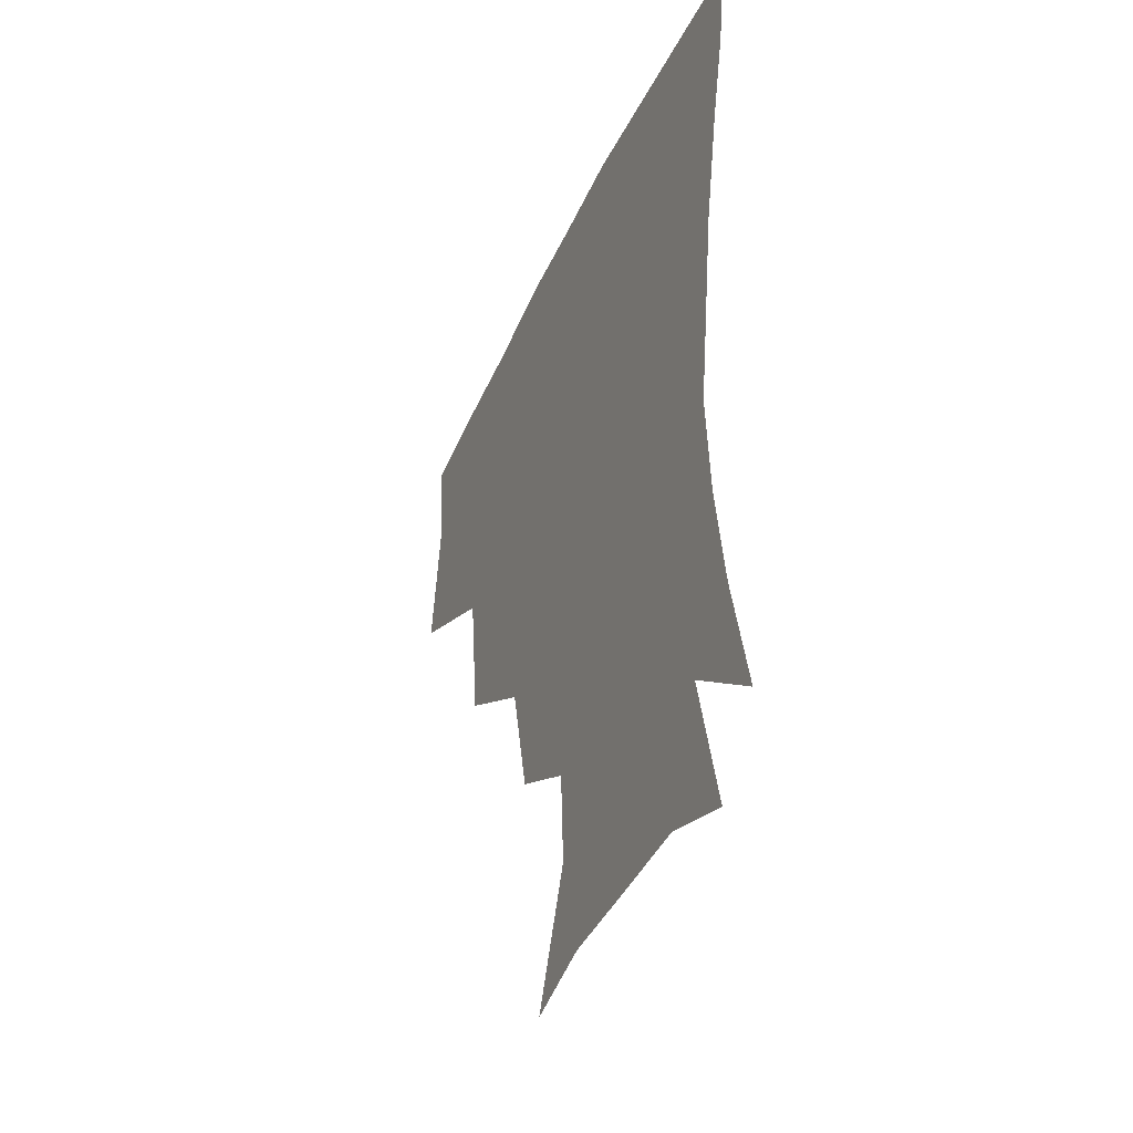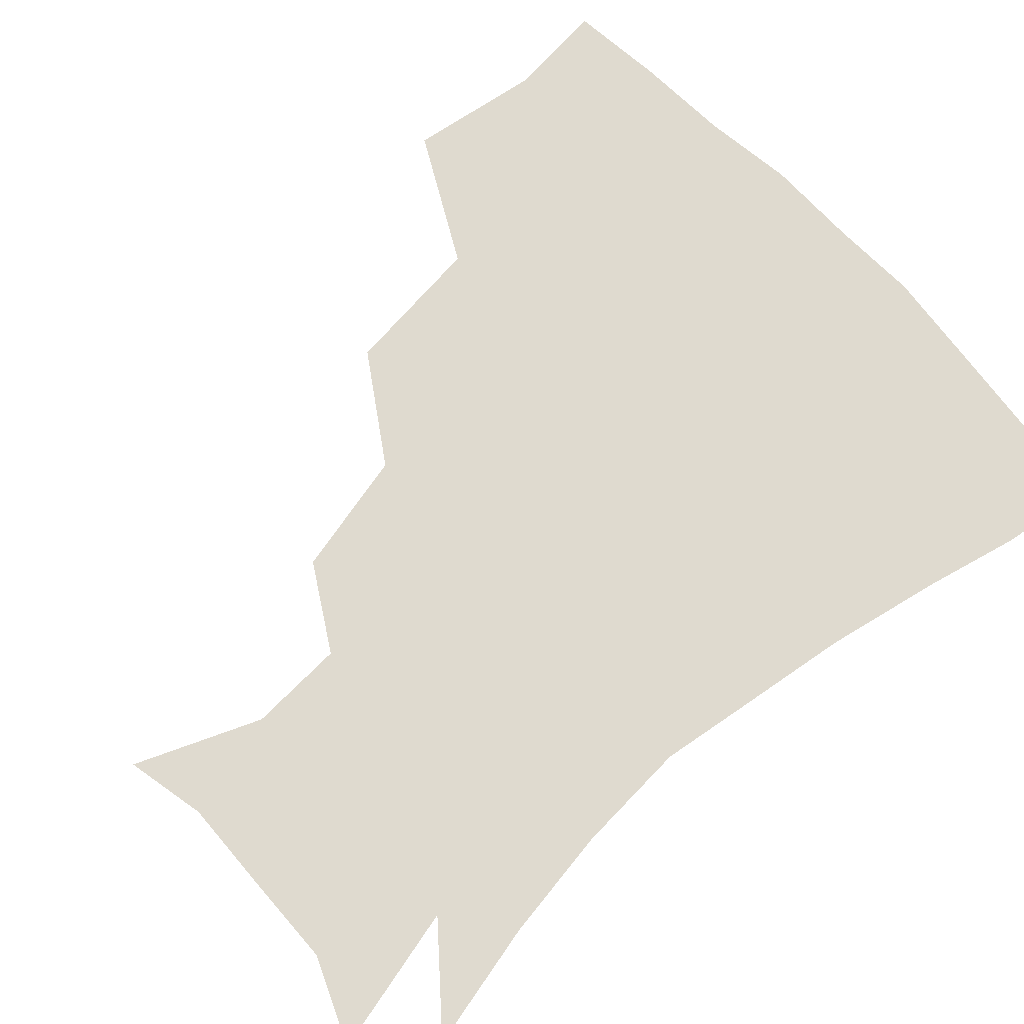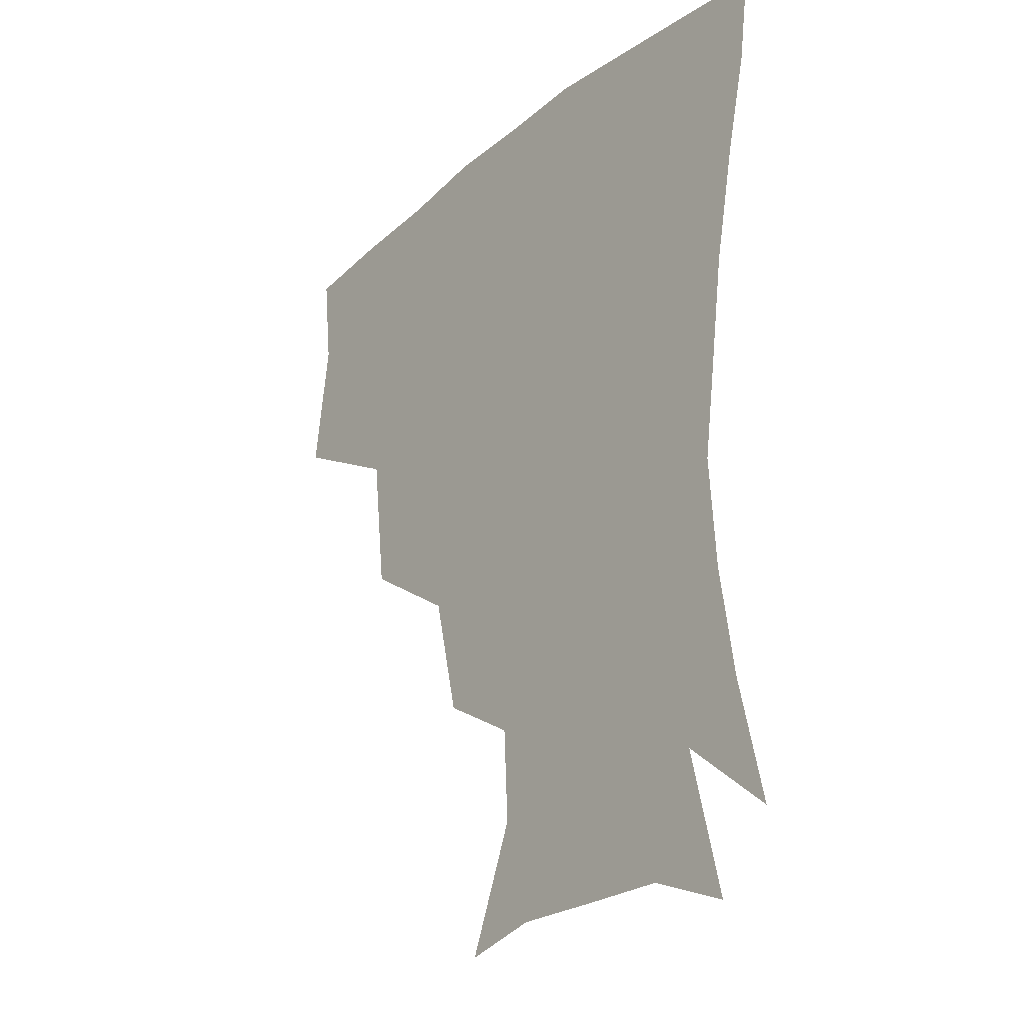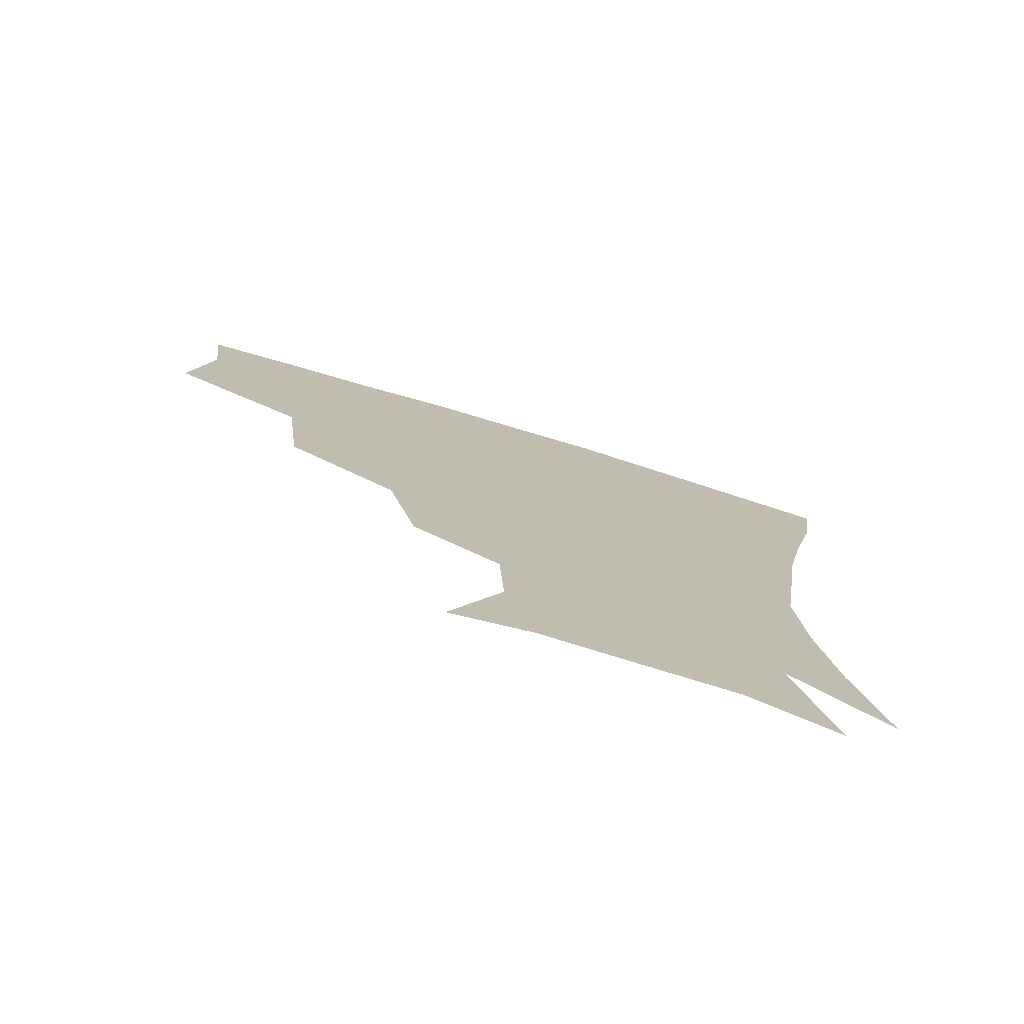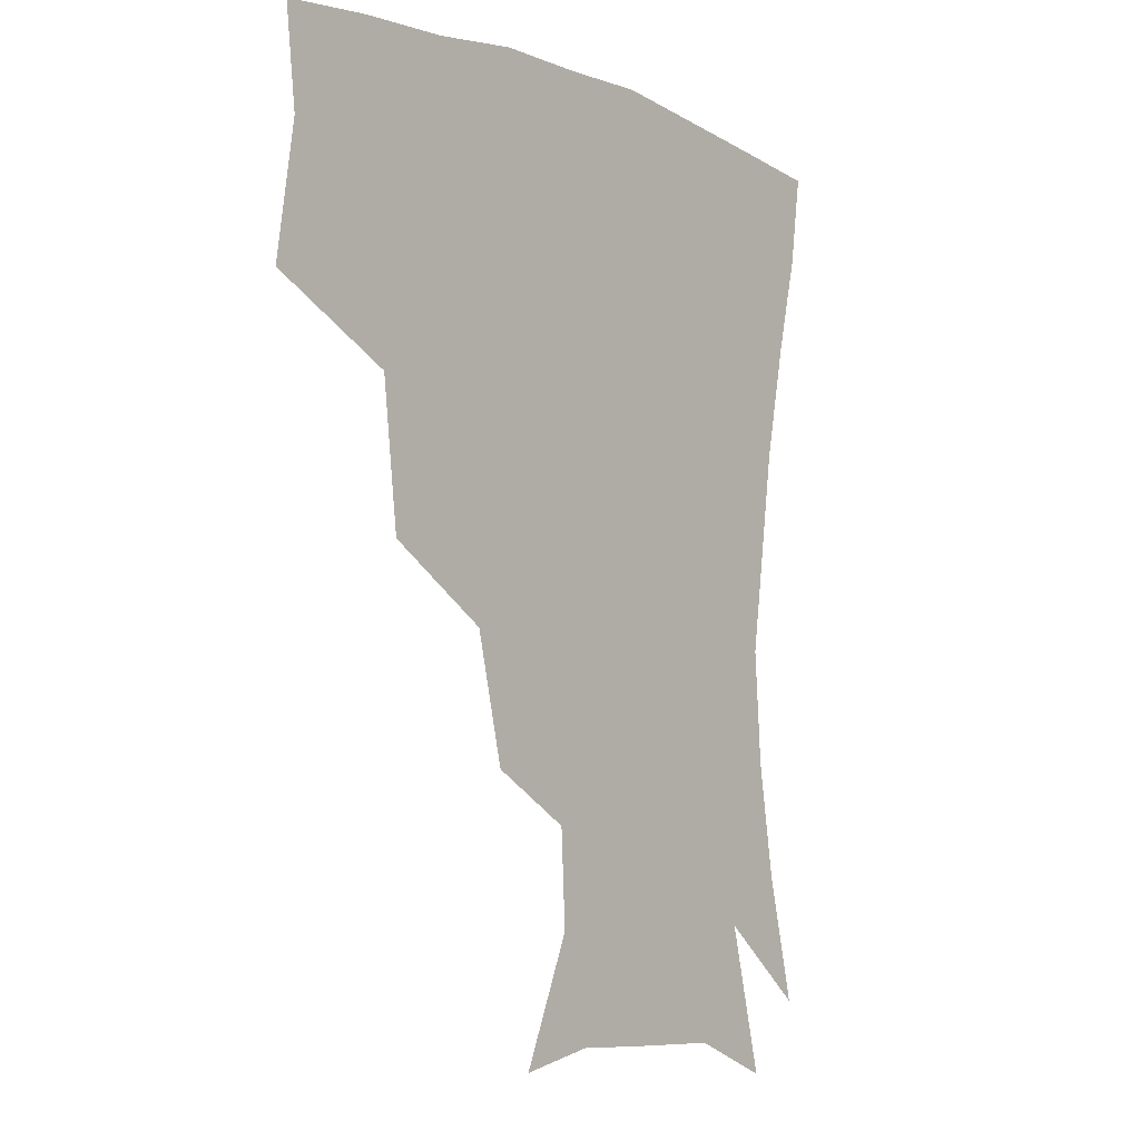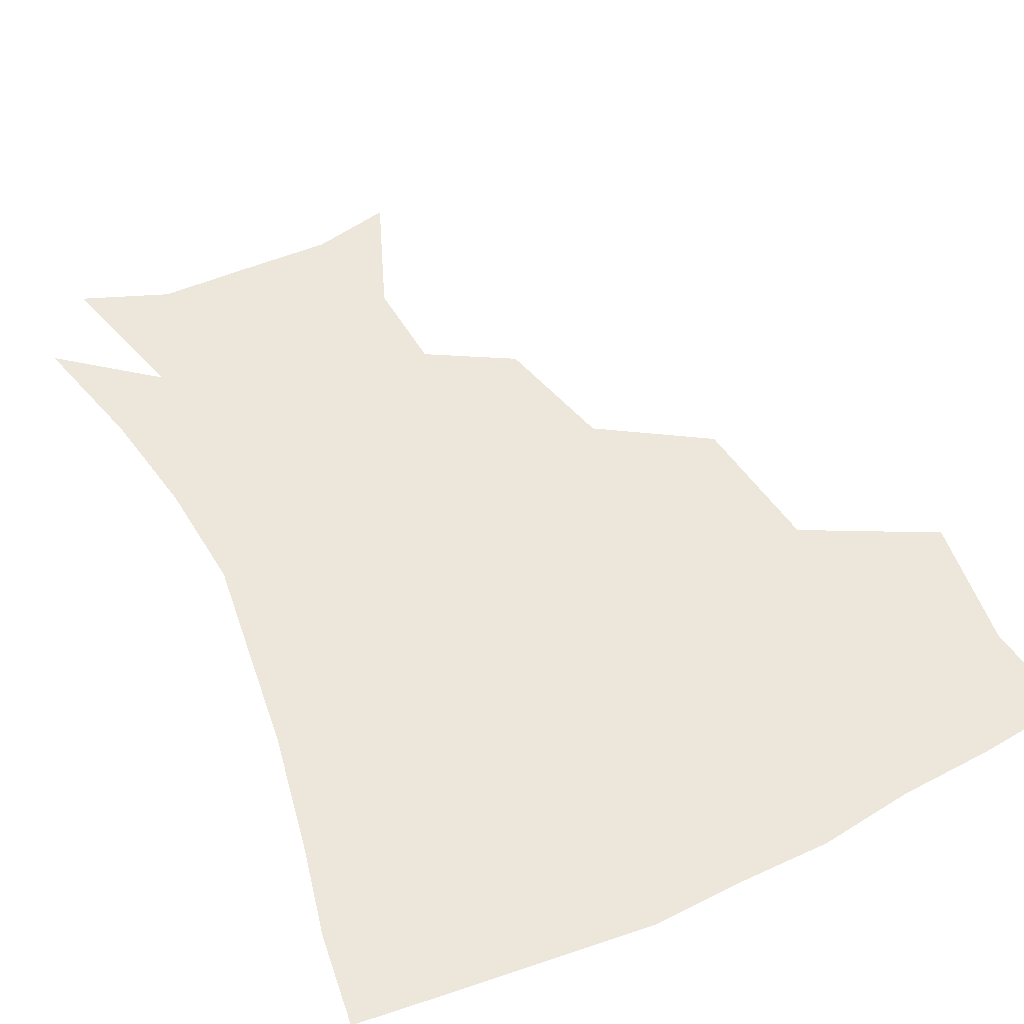
<metadata>
{"format":"obj","ext":"obj","renderer":"f3d","projection":"perspective","resolution":1024,"background":"white","views":[{"elev":-42.2,"azim":67.1,"up":"+Y"},{"elev":70.8,"azim":47.5,"up":"+Z"},{"elev":-26.1,"azim":52.0,"up":"+Y"},{"elev":-77.3,"azim":-16.7,"up":"+Y"},{"elev":-6.2,"azim":-50.5,"up":"+Y"},{"elev":52.2,"azim":153.5,"up":"+Z"}]}
</metadata>
<code>
v 451.2 345.9 0
v 457.2 387.3 0
v 453.8 417.7 0
v 496.8 279.9 0
v 491.6 324.6 0
v 490.3 362 0
v 487.2 390.9 0
v 483.8 420.8 0
v 539.5 219.4 0
v 530.3 258.2 0
v 522.8 297.2 0
v 520.7 336.3 0
v 518.5 365.1 0
v 516 393.1 0
v 513.5 422.4 0
v 551.6 135.4 0
v 567.5 174 0
v 566 203.8 0
v 558.2 241.4 0
v 552.5 273.7 0
v 549.6 309.9 0
v 547.5 338.8 0
v 547 367.4 0
v 545.2 394.5 0
v 542.4 426.2 0
v 576.6 140.8 0
v 586.3 179.6 0
v 583.3 212.7 0
v 578.3 248.7 0
v 575.8 283.4 0
v 575 314.9 0
v 574.8 342 0
v 574.5 368 0
v 574 394.6 0
v 571.2 426.1 0
v 604.5 139.7 0
v 605.6 185.4 0
v 602.4 220.4 0
v 599.4 253.9 0
v 598.5 286.1 0
v 599.4 314.8 0
v 600.6 341.9 0
v 602.5 369 0
v 602.2 395.1 0
v 599.4 427 0
v 633.9 139 0
v 626.1 183.7 0
v 621.6 220.4 0
v 619.9 252.6 0
v 620.5 282.4 0
v 622.5 313.1 0
v 625.6 342 0
v 628.7 368 0
v 631 393.7 0
v 629.6 423.7 0
v 660.7 127.9 0
v 649.6 173.7 0
v 641.8 214.3 0
v 640.2 244.8 0
v 641 275.3 0
v 643.9 307.3 0
v 648.5 337.3 0
v 654.2 364.8 0
v 658.3 391.9 0
v 659.6 420.3 0
v 678.9 149.4 0
v 669.7 189.1 0
v 664.3 224 0
v 661.9 259.4 0
v 665.9 289 0
v 670.5 323 0
v 677.6 358.9 0
v 684.5 388.6 0
v 688.4 416.8 0
f 5 6 1
f 1 6 2
f 6 7 2
f 2 7 3
f 7 8 3
f 10 11 4
f 4 11 5
f 11 12 5
f 5 12 6
f 12 13 6
f 6 13 7
f 13 14 7
f 7 14 8
f 14 15 8
f 18 19 9
f 9 19 10
f 19 20 10
f 10 20 11
f 20 21 11
f 11 21 12
f 21 22 12
f 12 22 13
f 22 23 13
f 13 23 14
f 23 24 14
f 14 24 15
f 24 25 15
f 16 26 17
f 26 27 17
f 17 27 18
f 27 28 18
f 18 28 19
f 28 29 19
f 19 29 20
f 29 30 20
f 20 30 21
f 30 31 21
f 21 31 22
f 31 32 22
f 22 32 23
f 32 33 23
f 23 33 24
f 33 34 24
f 24 34 25
f 34 35 25
f 26 36 27
f 36 37 27
f 27 37 28
f 37 38 28
f 28 38 29
f 38 39 29
f 29 39 30
f 39 40 30
f 30 40 31
f 40 41 31
f 31 41 32
f 41 42 32
f 32 42 33
f 42 43 33
f 33 43 34
f 43 44 34
f 34 44 35
f 44 45 35
f 36 46 37
f 46 47 37
f 37 47 38
f 47 48 38
f 38 48 39
f 48 49 39
f 39 49 40
f 49 50 40
f 40 50 41
f 50 51 41
f 41 51 42
f 51 52 42
f 42 52 43
f 52 53 43
f 43 53 44
f 53 54 44
f 44 54 45
f 54 55 45
f 46 56 47
f 56 57 47
f 47 57 48
f 57 58 48
f 48 58 49
f 58 59 49
f 49 59 50
f 59 60 50
f 50 60 51
f 60 61 51
f 51 61 52
f 61 62 52
f 52 62 53
f 62 63 53
f 53 63 54
f 63 64 54
f 54 64 55
f 64 65 55
f 57 66 58
f 66 67 58
f 58 67 59
f 67 68 59
f 59 68 60
f 68 69 60
f 60 69 61
f 69 70 61
f 61 70 62
f 70 71 62
f 62 71 63
f 71 72 63
f 63 72 64
f 72 73 64
f 64 73 65
f 73 74 65

</code>
